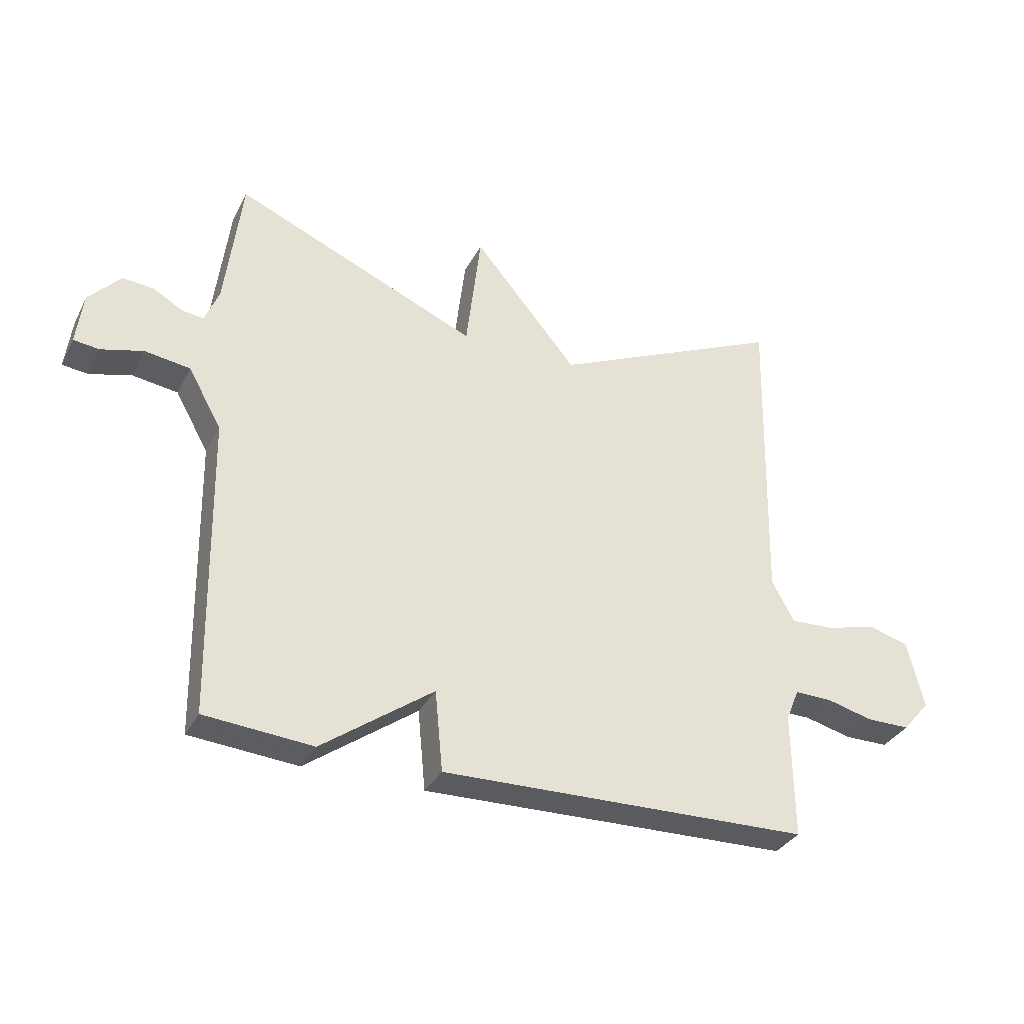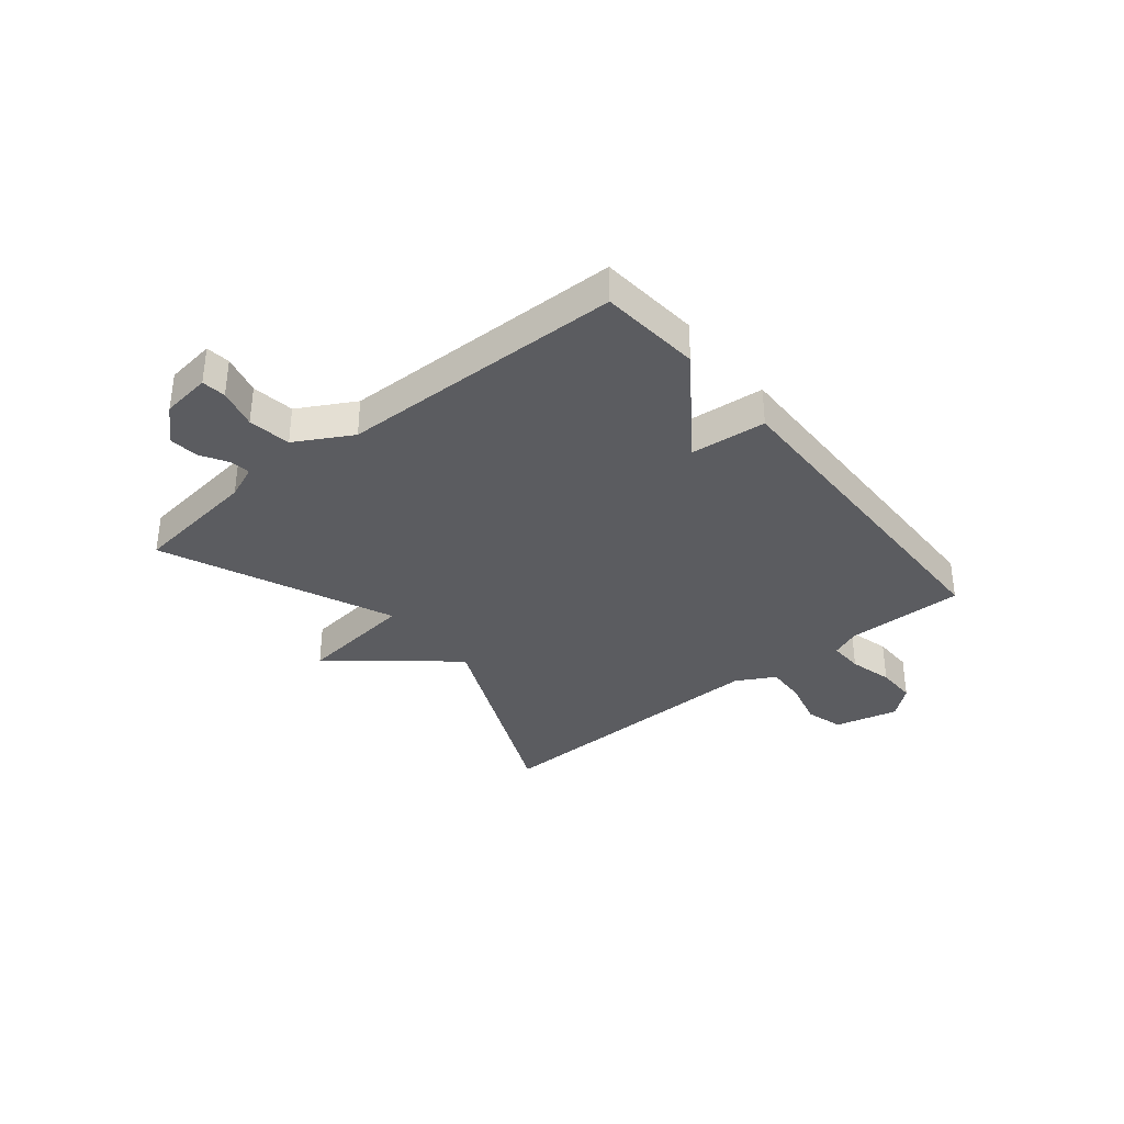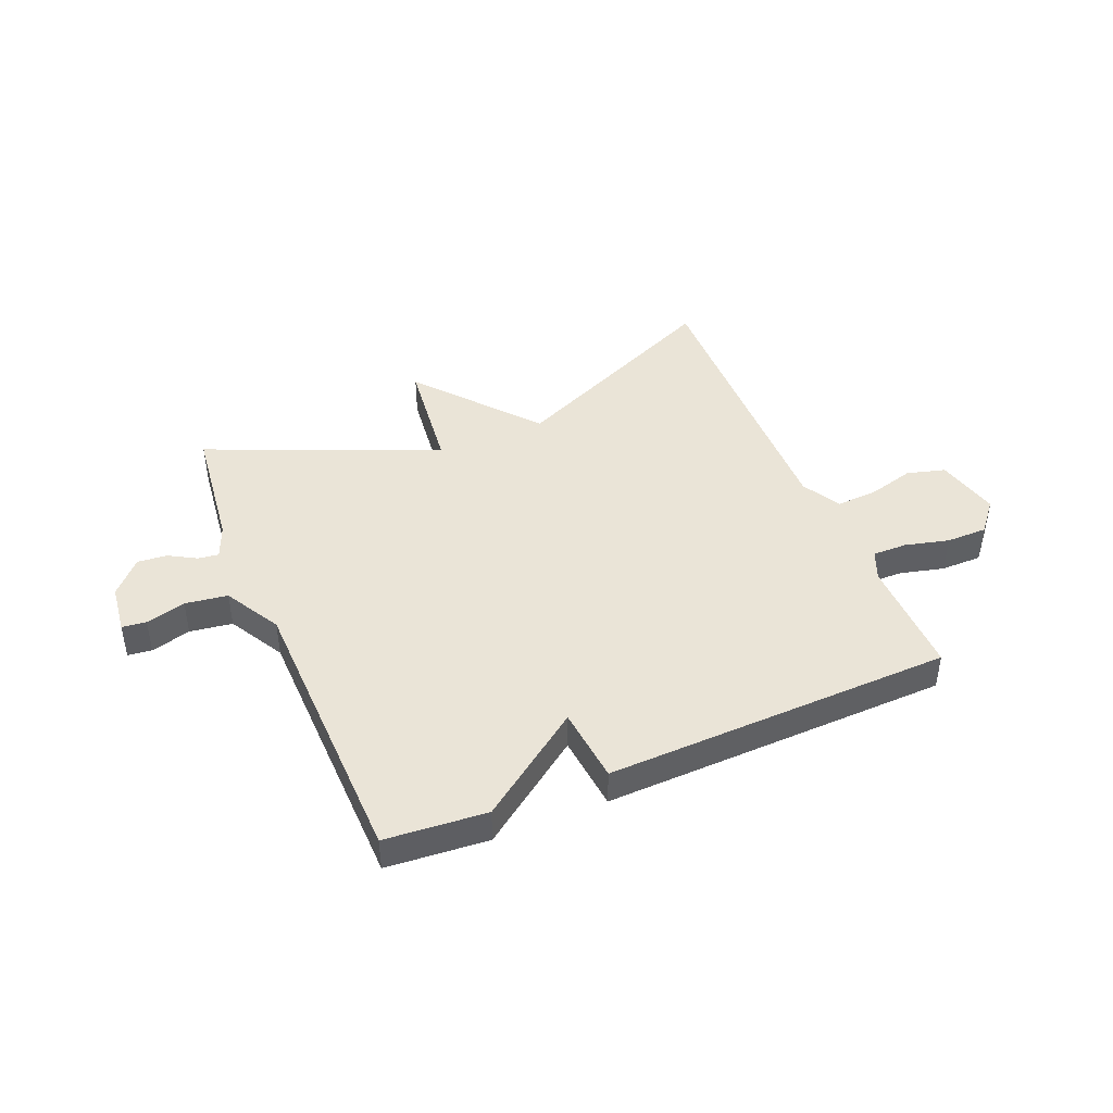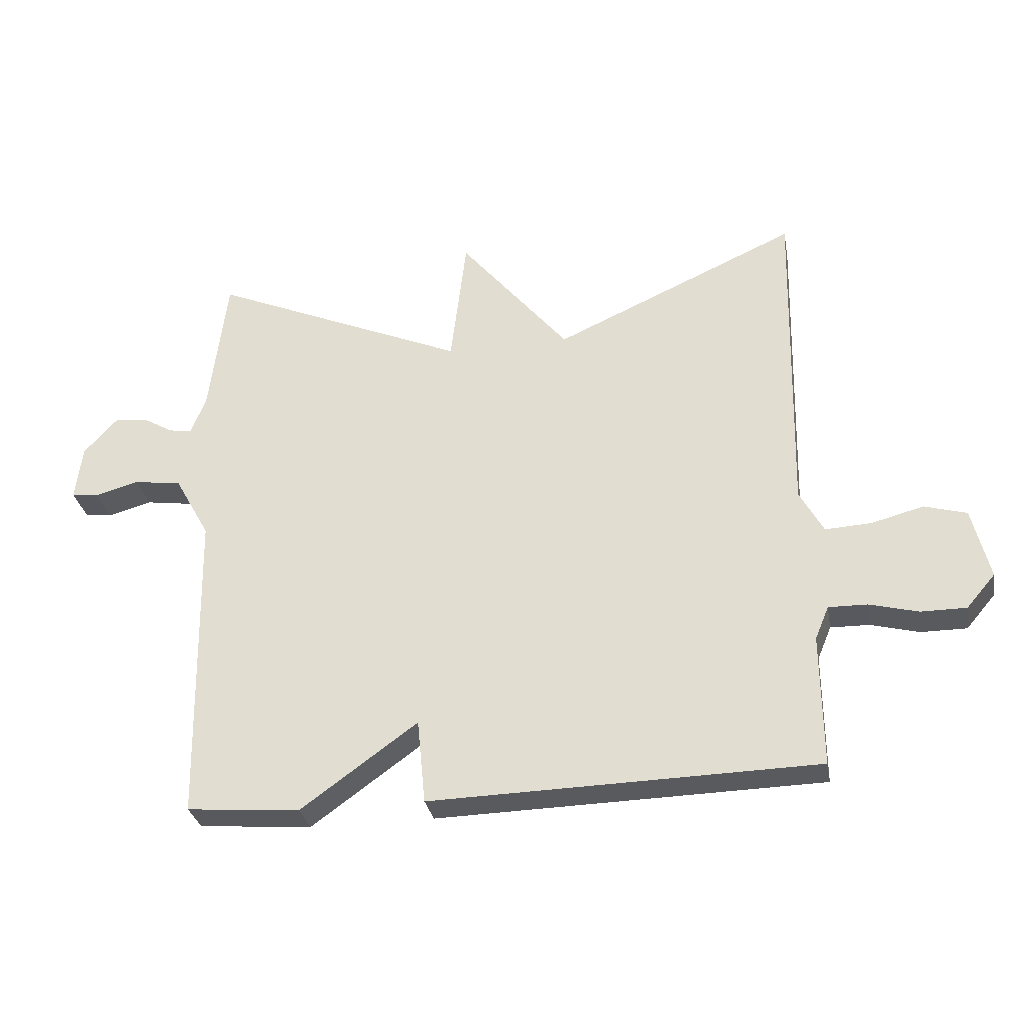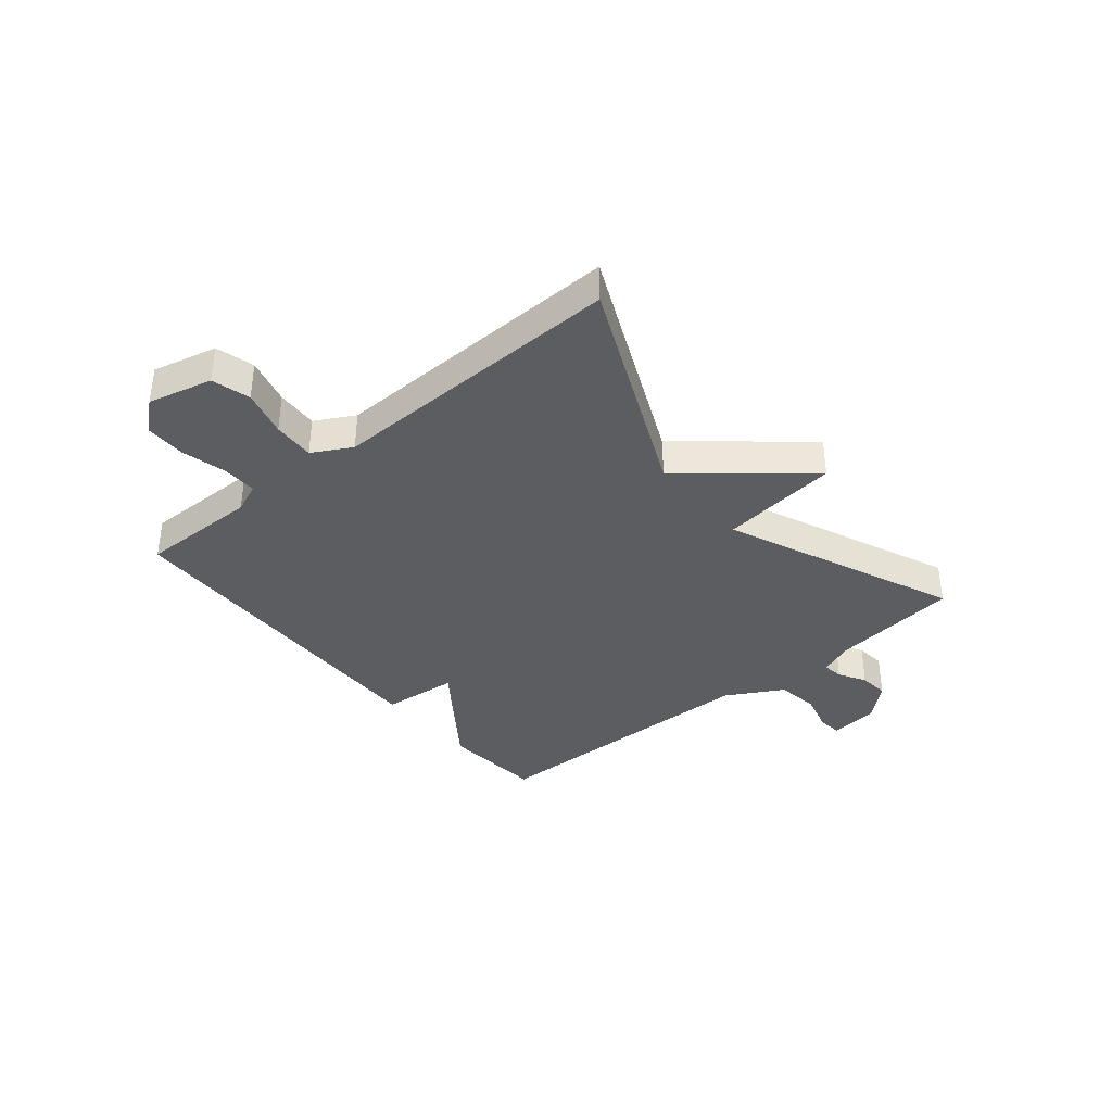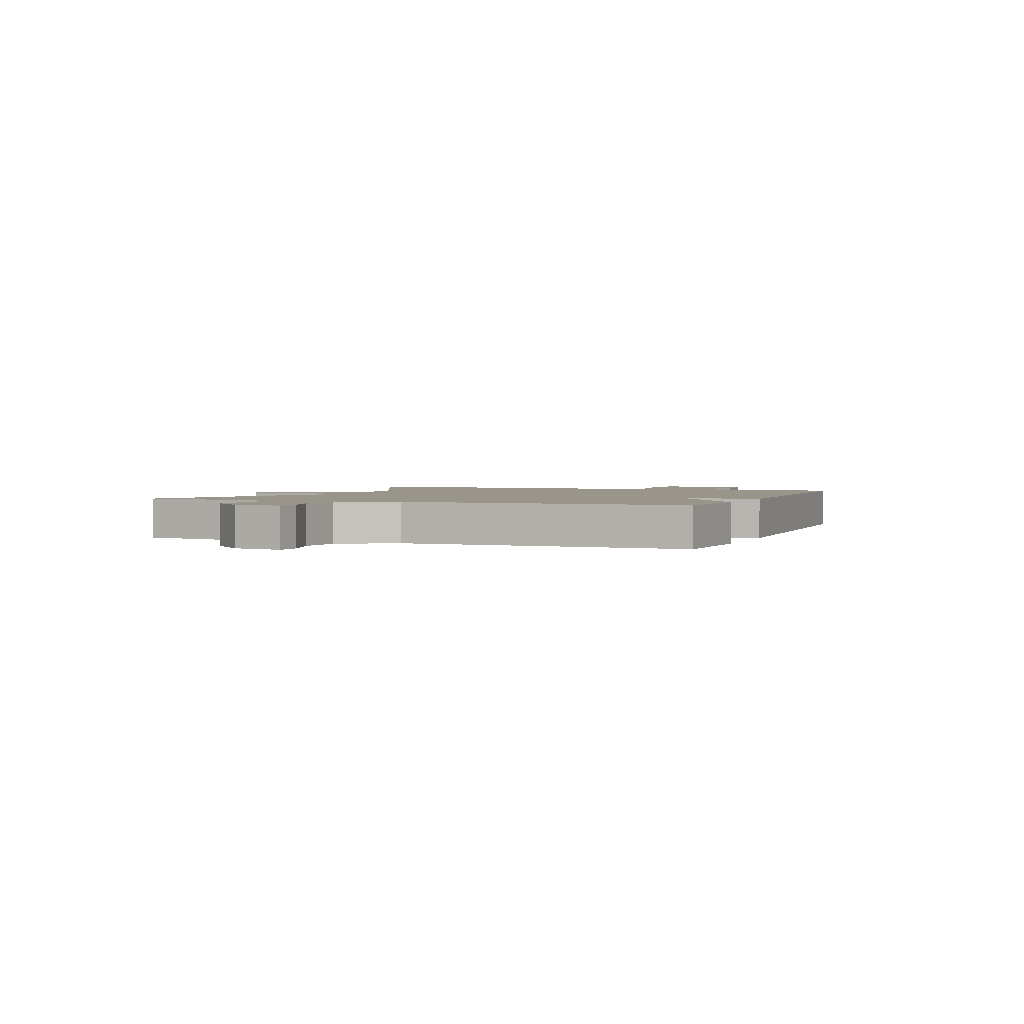
<metadata>
{"format":"obj","ext":"obj","renderer":"f3d","projection":"perspective","resolution":1024,"background":"white","views":[{"elev":-33.5,"azim":155.9,"up":"+Z"},{"elev":-35.1,"azim":129.3,"up":"+Y"},{"elev":43.9,"azim":157.2,"up":"+Y"},{"elev":-30.5,"azim":-169.8,"up":"+Z"},{"elev":-37.2,"azim":-50.4,"up":"+Y"},{"elev":2.1,"azim":111.4,"up":"+Y"}]}
</metadata>
<code>
v 0.5 0.07 0.5
v 0.528 0.07 0.273
v 0.552 0.07 0.213
v 0.589 0.07 0.218
v 0.637 0.07 0.246
v 0.69 0.07 0.251
v 0.744 0.07 0.192
v 0.755 0.07 0.104
v 0.712 0.07 0.099
v 0.641 0.07 0.118
v 0.565 0.07 0.107
v 0.509 0.07 0.007
v 0.5 0.07 -0.5
v 0.319 0.07 -0.515
v 0.132 0.07 -0.38
v 0.119 0.07 -0.515
v -0.5 0.07 -0.5
v -0.498 0.07 -0.289
v -0.52 0.07 -0.236
v -0.582 0.07 -0.237
v -0.66 0.07 -0.257
v -0.733 0.07 -0.257
v -0.779 0.07 -0.203
v -0.751 0.07 -0.089
v -0.683 0.07 -0.07
v -0.6 0.07 -0.092
v -0.526 0.07 -0.096
v -0.488 0.07 -0.027
v -0.5 0.07 0.5
v -0.11 0.07 0.325
v 0.065 0.07 0.535
v 0.09 0.07 0.325
v 0.5 0 0.5
v 0.528 0 0.273
v 0.552 0 0.213
v 0.589 0 0.218
v 0.637 0 0.246
v 0.69 0 0.251
v 0.744 0 0.192
v 0.755 0 0.104
v 0.712 0 0.099
v 0.641 0 0.118
v 0.565 0 0.107
v 0.509 0 0.007
v 0.5 0 -0.5
v 0.319 0 -0.515
v 0.132 0 -0.38
v 0.119 0 -0.515
v -0.5 0 -0.5
v -0.498 0 -0.289
v -0.52 0 -0.236
v -0.582 0 -0.237
v -0.66 0 -0.257
v -0.733 0 -0.257
v -0.779 0 -0.203
v -0.751 0 -0.089
v -0.683 0 -0.07
v -0.6 0 -0.092
v -0.526 0 -0.096
v -0.488 0 -0.027
v -0.5 0 0.5
v -0.11 0 0.325
v 0.065 0 0.535
v 0.09 0 0.325
f 30 31 32
f 28 29 30
f 27 28 30 32
f 24 25 26
f 23 24 26
f 22 23 26
f 21 22 26
f 20 21 26
f 19 20 26 27
f 32 1 2
f 27 32 2
f 19 27 2
f 18 19 2
f 15 16 17 18
f 12 13 14 15
f 18 2 3
f 15 18 3
f 12 15 3
f 11 12 3
f 8 9 10
f 7 8 10
f 6 7 10
f 5 6 10
f 4 5 10
f 3 4 10 11
f 64 63 62
f 62 61 60
f 64 62 60 59
f 58 57 56
f 58 56 55
f 58 55 54
f 58 54 53
f 58 53 52
f 59 58 52 51
f 34 33 64
f 34 64 59
f 34 59 51
f 34 51 50
f 50 49 48 47
f 47 46 45 44
f 35 34 50
f 35 50 47
f 35 47 44
f 35 44 43
f 42 41 40
f 42 40 39
f 42 39 38
f 42 38 37
f 42 37 36
f 43 42 36 35
f 1 33 34 2
f 2 34 35 3
f 3 35 36 4
f 4 36 37 5
f 5 37 38 6
f 6 38 39 7
f 7 39 40 8
f 8 40 41 9
f 9 41 42 10
f 10 42 43 11
f 11 43 44 12
f 12 44 45 13
f 13 45 46 14
f 14 46 47 15
f 15 47 48 16
f 16 48 49 17
f 17 49 50 18
f 18 50 51 19
f 19 51 52 20
f 20 52 53 21
f 21 53 54 22
f 22 54 55 23
f 23 55 56 24
f 24 56 57 25
f 25 57 58 26
f 26 58 59 27
f 27 59 60 28
f 28 60 61 29
f 29 61 62 30
f 30 62 63 31
f 31 63 64 32
f 32 64 33 1

</code>
